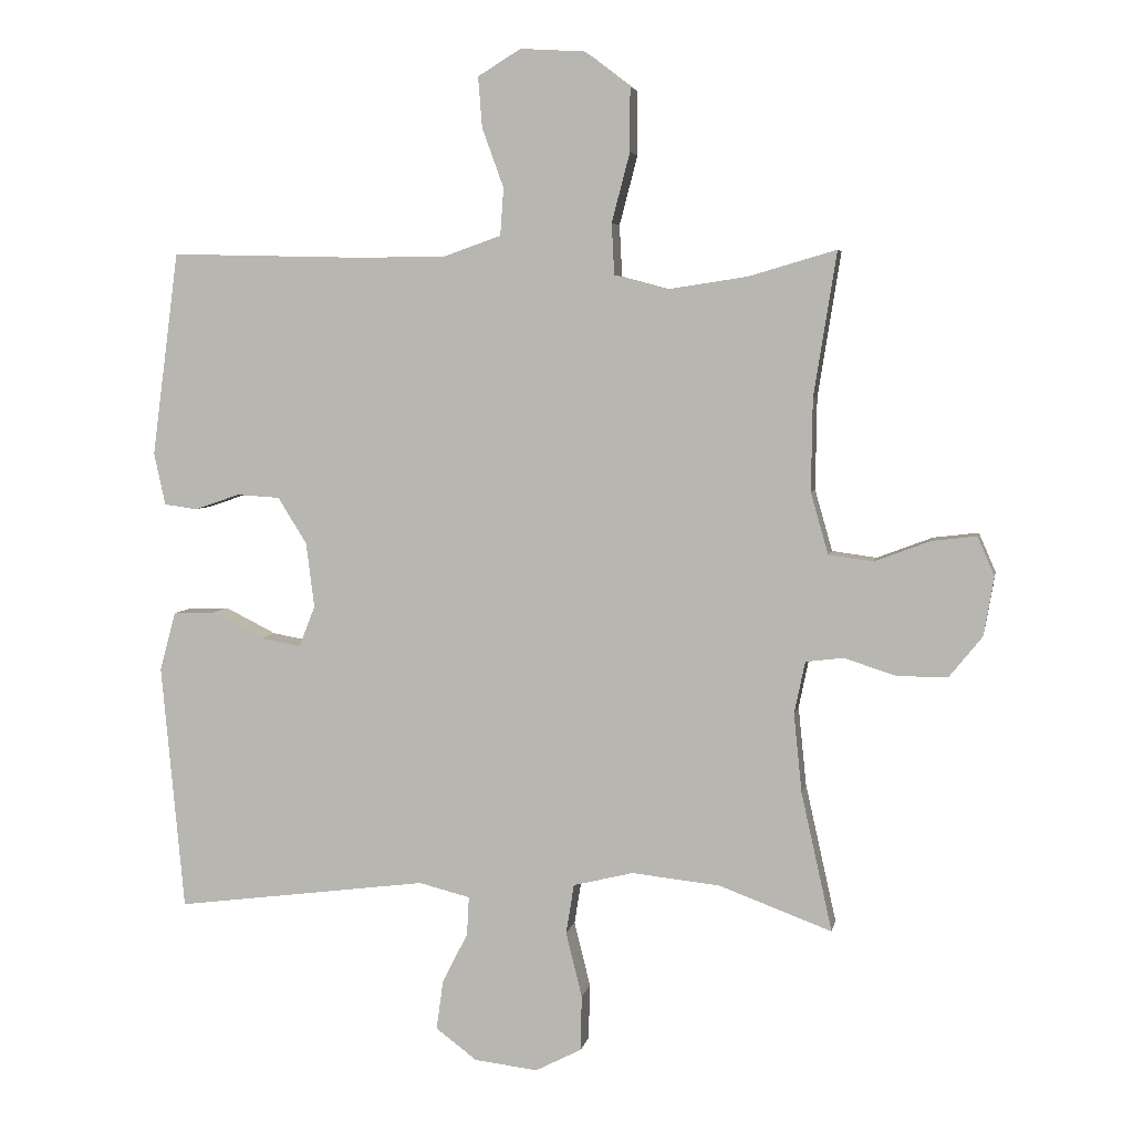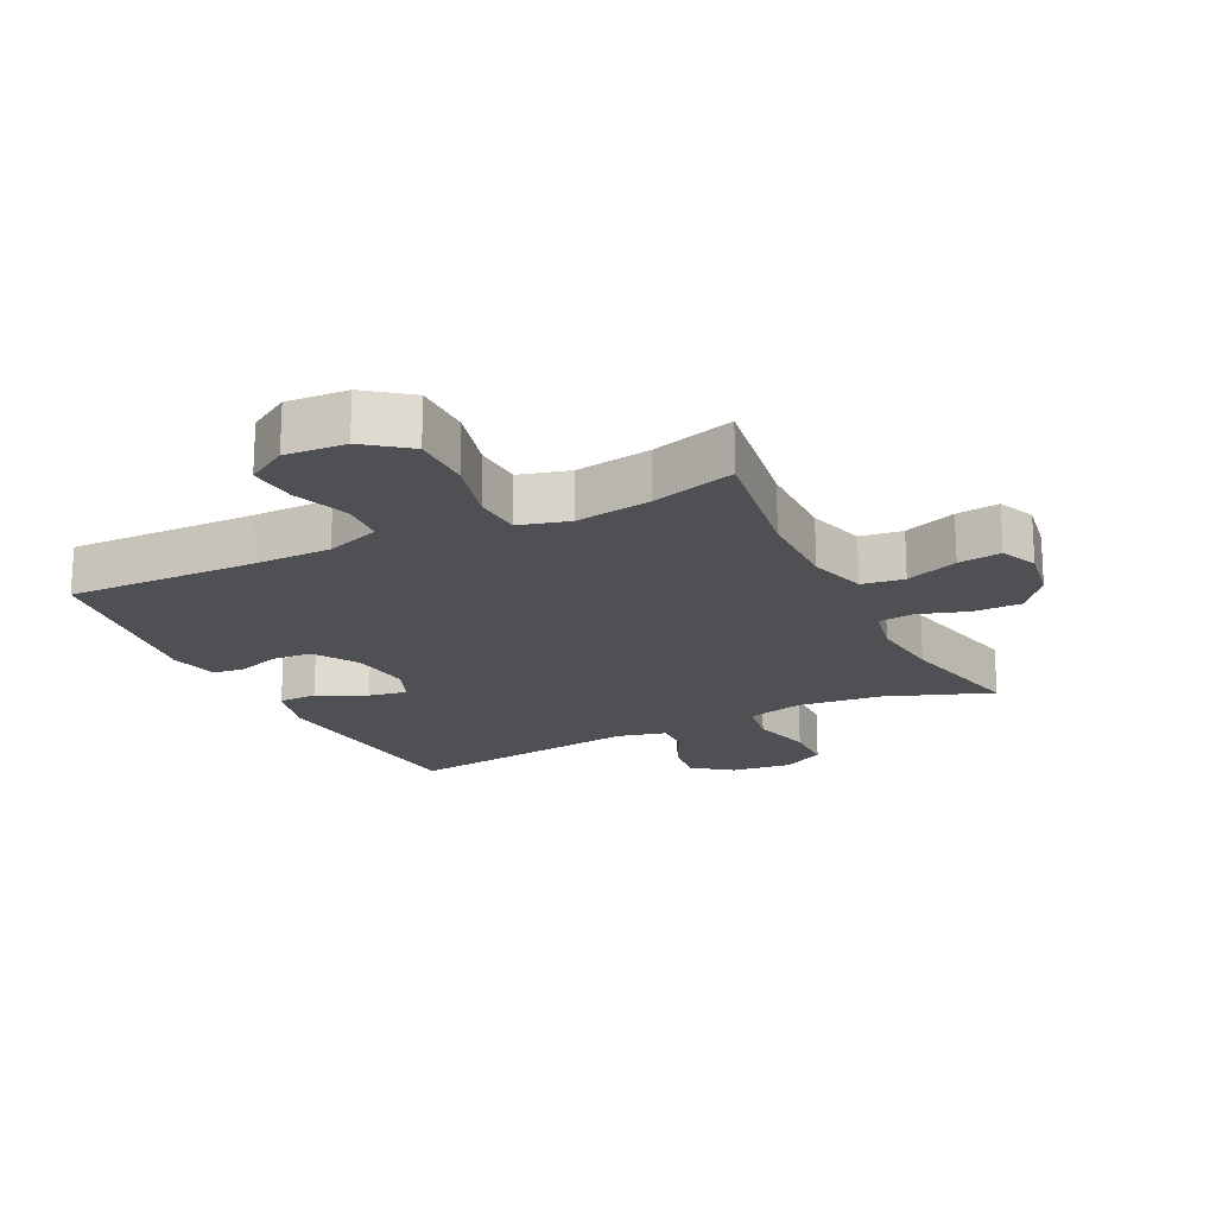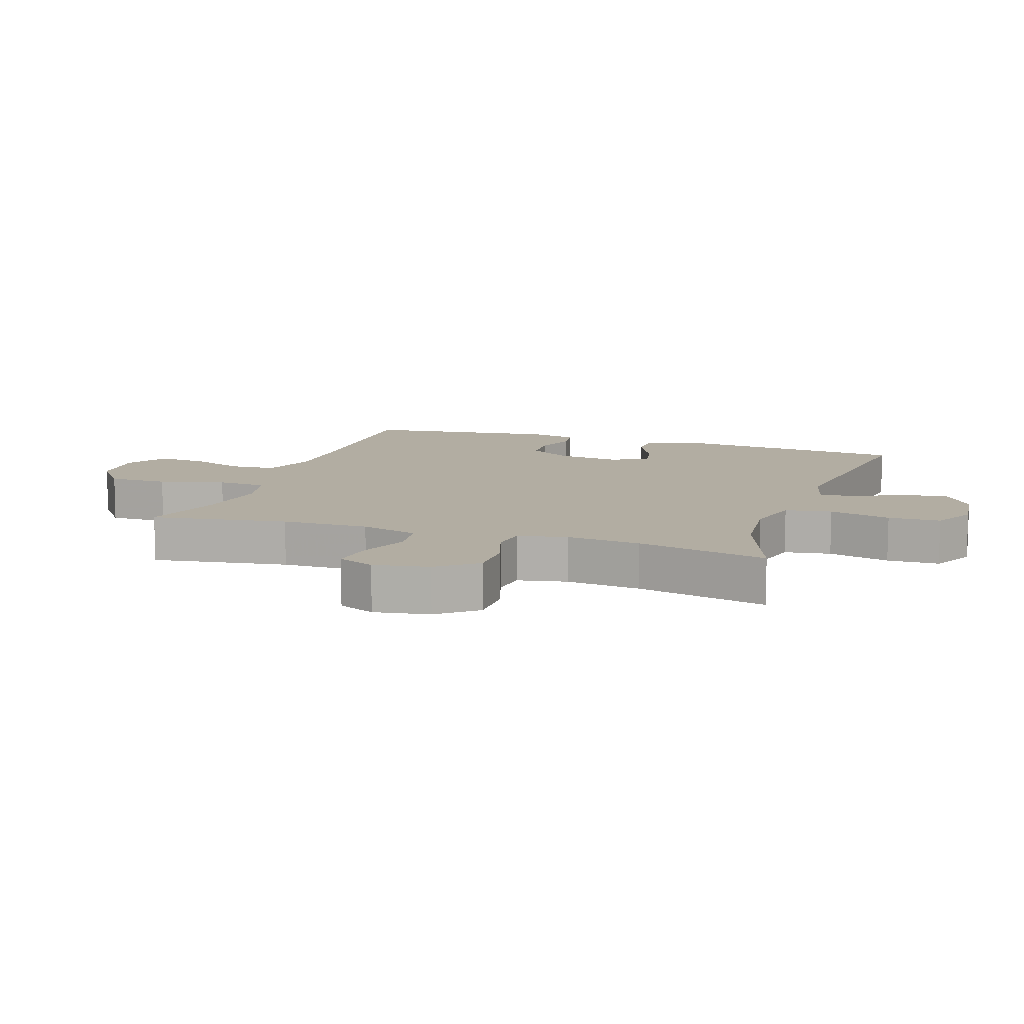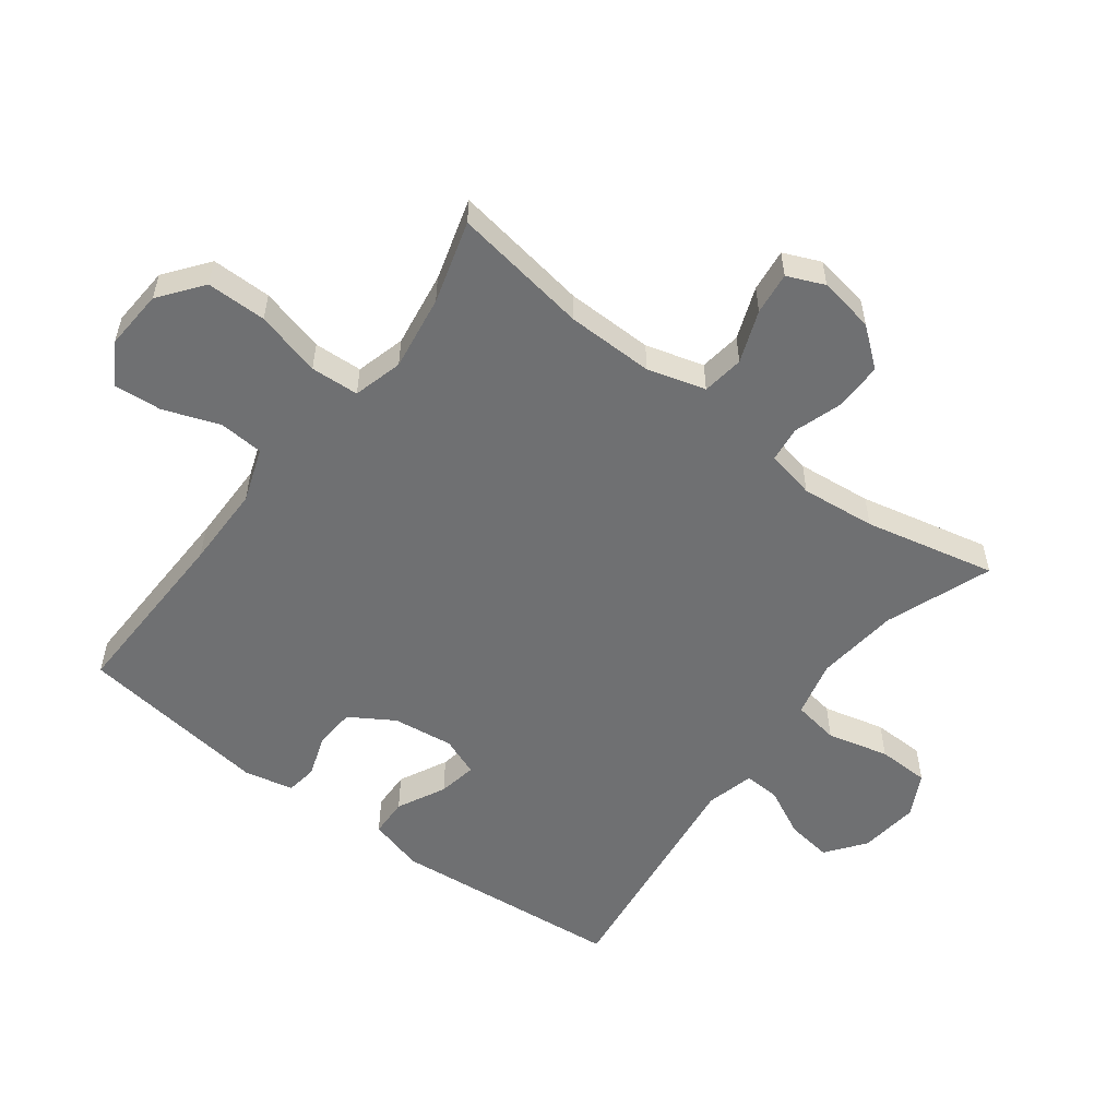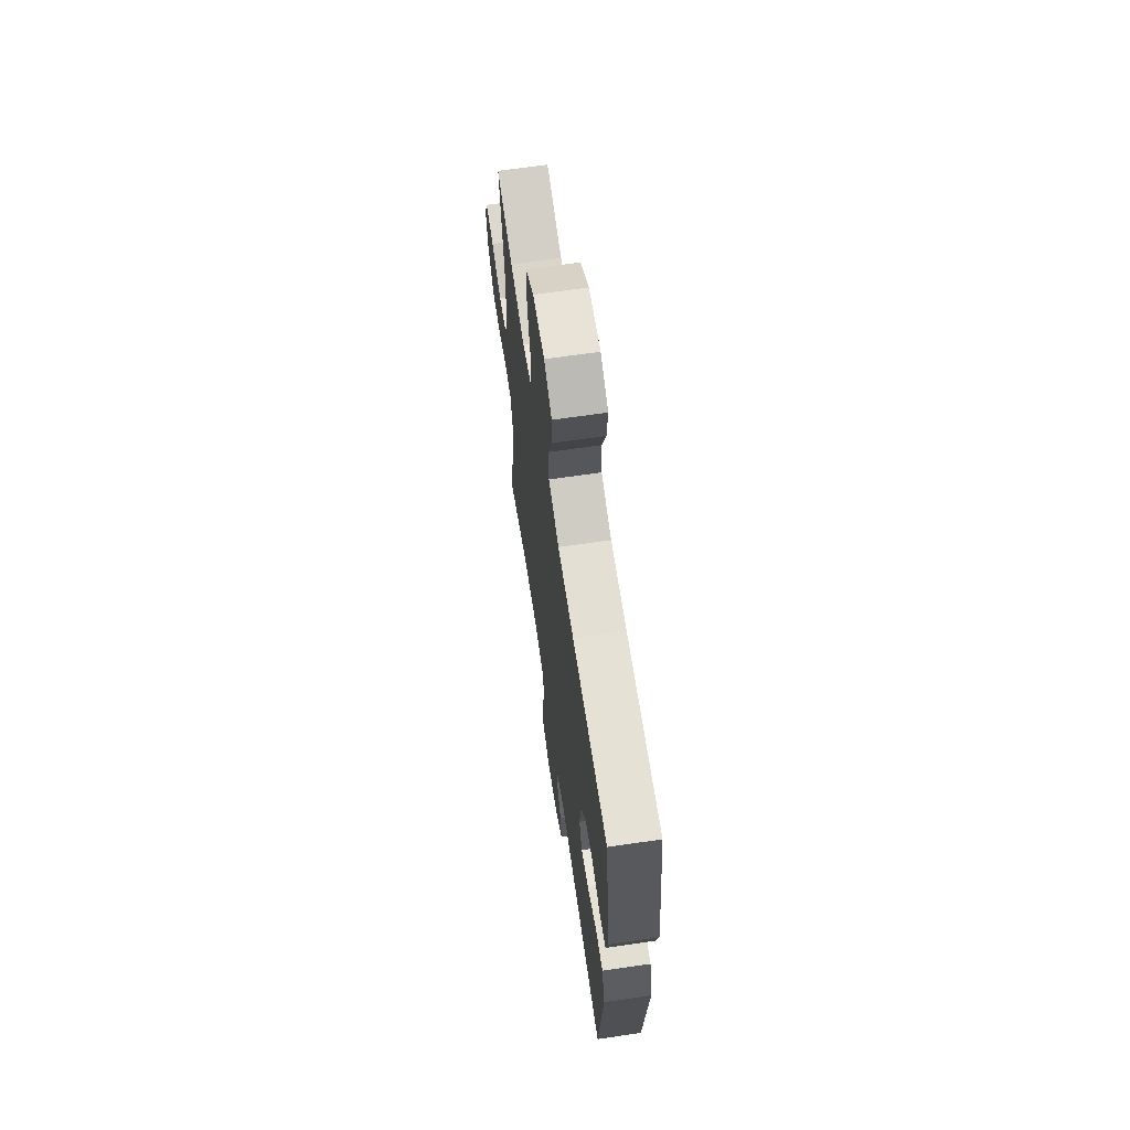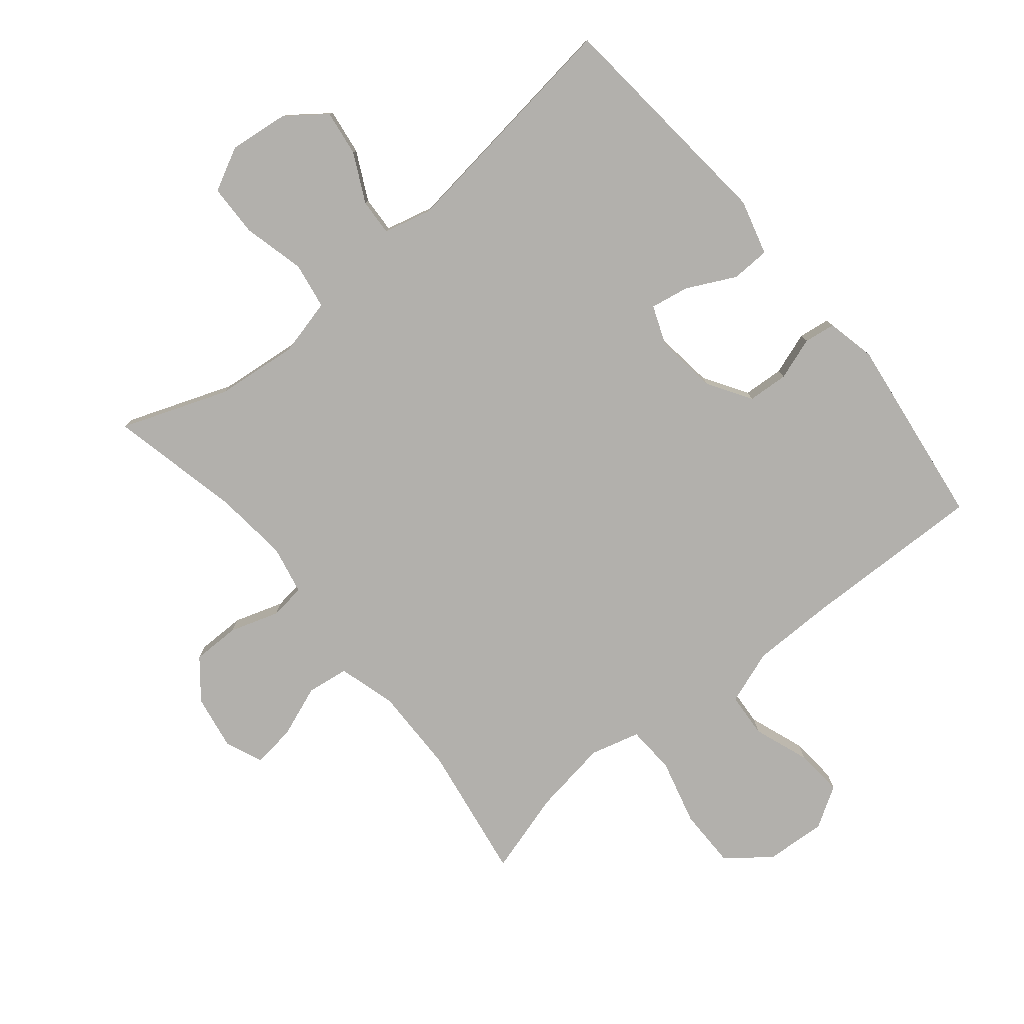
<metadata>
{"format":"obj","ext":"obj","renderer":"f3d","projection":"perspective","resolution":1024,"background":"white","views":[{"elev":4.9,"azim":10.7,"up":"+Z"},{"elev":-19.2,"azim":26.3,"up":"+Y"},{"elev":10.6,"azim":108.8,"up":"+Y"},{"elev":-54.8,"azim":52.9,"up":"+Y"},{"elev":65.9,"azim":-98.4,"up":"+Z"},{"elev":-78.7,"azim":-140.6,"up":"+Y"}]}
</metadata>
<code>
v 0.5 0.07 0.5
v 0.466 0.07 0.286
v 0.464 0.07 0.149
v 0.49 0.07 0.058
v 0.556 0.07 0.049
v 0.638 0.07 0.08
v 0.705 0.07 0.088
v 0.73 0.07 0.03
v 0.715 0.07 -0.057
v 0.666 0.07 -0.118
v 0.591 0.07 -0.118
v 0.514 0.07 -0.093
v 0.458 0.07 -0.1
v 0.442 0.07 -0.177
v 0.454 0.07 -0.294
v 0.5 0.07 -0.5
v 0.333 0.07 -0.438
v 0.202 0.07 -0.424
v 0.113 0.07 -0.446
v 0.101 0.07 -0.519
v 0.125 0.07 -0.616
v 0.123 0.07 -0.698
v 0.055 0.07 -0.733
v -0.039 0.07 -0.722
v -0.1 0.07 -0.676
v -0.09 0.07 -0.604
v -0.052 0.07 -0.528
v -0.049 0.07 -0.471
v -0.125 0.07 -0.452
v -0.5 0.07 -0.5
v -0.534 0.07 -0.134
v -0.51 0.07 -0.047
v -0.449 0.07 -0.045
v -0.373 0.07 -0.083
v -0.312 0.07 -0.094
v -0.288 0.07 -0.033
v -0.3 0.07 0.063
v -0.343 0.07 0.132
v -0.407 0.07 0.136
v -0.474 0.07 0.113
v -0.523 0.07 0.12
v -0.54 0.07 0.197
v -0.5 0.07 0.5
v -0.213 0.07 0.493
v -0.083 0.07 0.494
v 0.002 0.07 0.524
v 0.007 0.07 0.594
v -0.025 0.07 0.682
v -0.031 0.07 0.757
v 0.033 0.07 0.796
v 0.128 0.07 0.79
v 0.196 0.07 0.738
v 0.196 0.07 0.644
v 0.169 0.07 0.541
v 0.173 0.07 0.465
v 0.251 0.07 0.444
v 0.37 0.07 0.462
v 0.5 0 0.5
v 0.466 0 0.286
v 0.464 0 0.149
v 0.49 0 0.058
v 0.556 0 0.049
v 0.638 0 0.08
v 0.705 0 0.088
v 0.73 0 0.03
v 0.715 0 -0.057
v 0.666 0 -0.118
v 0.591 0 -0.118
v 0.514 0 -0.093
v 0.458 0 -0.1
v 0.442 0 -0.177
v 0.454 0 -0.294
v 0.5 0 -0.5
v 0.333 0 -0.438
v 0.202 0 -0.424
v 0.113 0 -0.446
v 0.101 0 -0.519
v 0.125 0 -0.616
v 0.123 0 -0.698
v 0.055 0 -0.733
v -0.039 0 -0.722
v -0.1 0 -0.676
v -0.09 0 -0.604
v -0.052 0 -0.528
v -0.049 0 -0.471
v -0.125 0 -0.452
v -0.5 0 -0.5
v -0.534 0 -0.134
v -0.51 0 -0.047
v -0.449 0 -0.045
v -0.373 0 -0.083
v -0.312 0 -0.094
v -0.288 0 -0.033
v -0.3 0 0.063
v -0.343 0 0.132
v -0.407 0 0.136
v -0.474 0 0.113
v -0.523 0 0.12
v -0.54 0 0.197
v -0.5 0 0.5
v -0.213 0 0.493
v -0.083 0 0.494
v 0.002 0 0.524
v 0.007 0 0.594
v -0.025 0 0.682
v -0.031 0 0.757
v 0.033 0 0.796
v 0.128 0 0.79
v 0.196 0 0.738
v 0.196 0 0.644
v 0.169 0 0.541
v 0.173 0 0.465
v 0.251 0 0.444
v 0.37 0 0.462
f 51 52 53 54
f 51 54 55
f 50 51 55
f 47 48 49 50
f 46 47 50 55
f 45 46 55
f 44 45 55 56
f 42 43 44 56
f 39 40 41 42
f 38 39 42 56
f 31 32 33 34
f 29 30 31 34
f 28 29 34 35
f 24 25 26 27
f 24 27 28
f 23 24 28
f 20 21 22 23
f 19 20 23 28
f 18 19 28 35
f 15 16 17
f 14 15 17 18
f 13 14 18 35
f 9 10 11 12
f 5 6 7 8
f 5 8 9 12
f 57 1 2
f 57 2 3
f 37 38 56 57
f 36 37 57 3
f 35 36 3 4
f 12 13 35
f 4 5 12 35
f 111 110 109 108
f 112 111 108
f 112 108 107
f 107 106 105 104
f 112 107 104 103
f 112 103 102
f 113 112 102 101
f 113 101 100 99
f 99 98 97 96
f 113 99 96 95
f 91 90 89 88
f 91 88 87 86
f 92 91 86 85
f 84 83 82 81
f 85 84 81
f 85 81 80
f 80 79 78 77
f 85 80 77 76
f 92 85 76 75
f 74 73 72
f 75 74 72 71
f 92 75 71 70
f 69 68 67 66
f 65 64 63 62
f 69 66 65 62
f 59 58 114
f 60 59 114
f 114 113 95 94
f 60 114 94 93
f 61 60 93 92
f 92 70 69
f 92 69 62 61
f 1 58 59 2
f 2 59 60 3
f 3 60 61 4
f 4 61 62 5
f 5 62 63 6
f 6 63 64 7
f 7 64 65 8
f 8 65 66 9
f 9 66 67 10
f 10 67 68 11
f 11 68 69 12
f 12 69 70 13
f 13 70 71 14
f 14 71 72 15
f 15 72 73 16
f 16 73 74 17
f 17 74 75 18
f 18 75 76 19
f 19 76 77 20
f 20 77 78 21
f 21 78 79 22
f 22 79 80 23
f 23 80 81 24
f 24 81 82 25
f 25 82 83 26
f 26 83 84 27
f 27 84 85 28
f 28 85 86 29
f 29 86 87 30
f 30 87 88 31
f 31 88 89 32
f 32 89 90 33
f 33 90 91 34
f 34 91 92 35
f 35 92 93 36
f 36 93 94 37
f 37 94 95 38
f 38 95 96 39
f 39 96 97 40
f 40 97 98 41
f 41 98 99 42
f 42 99 100 43
f 43 100 101 44
f 44 101 102 45
f 45 102 103 46
f 46 103 104 47
f 47 104 105 48
f 48 105 106 49
f 49 106 107 50
f 50 107 108 51
f 51 108 109 52
f 52 109 110 53
f 53 110 111 54
f 54 111 112 55
f 55 112 113 56
f 56 113 114 57
f 57 114 58 1

</code>
